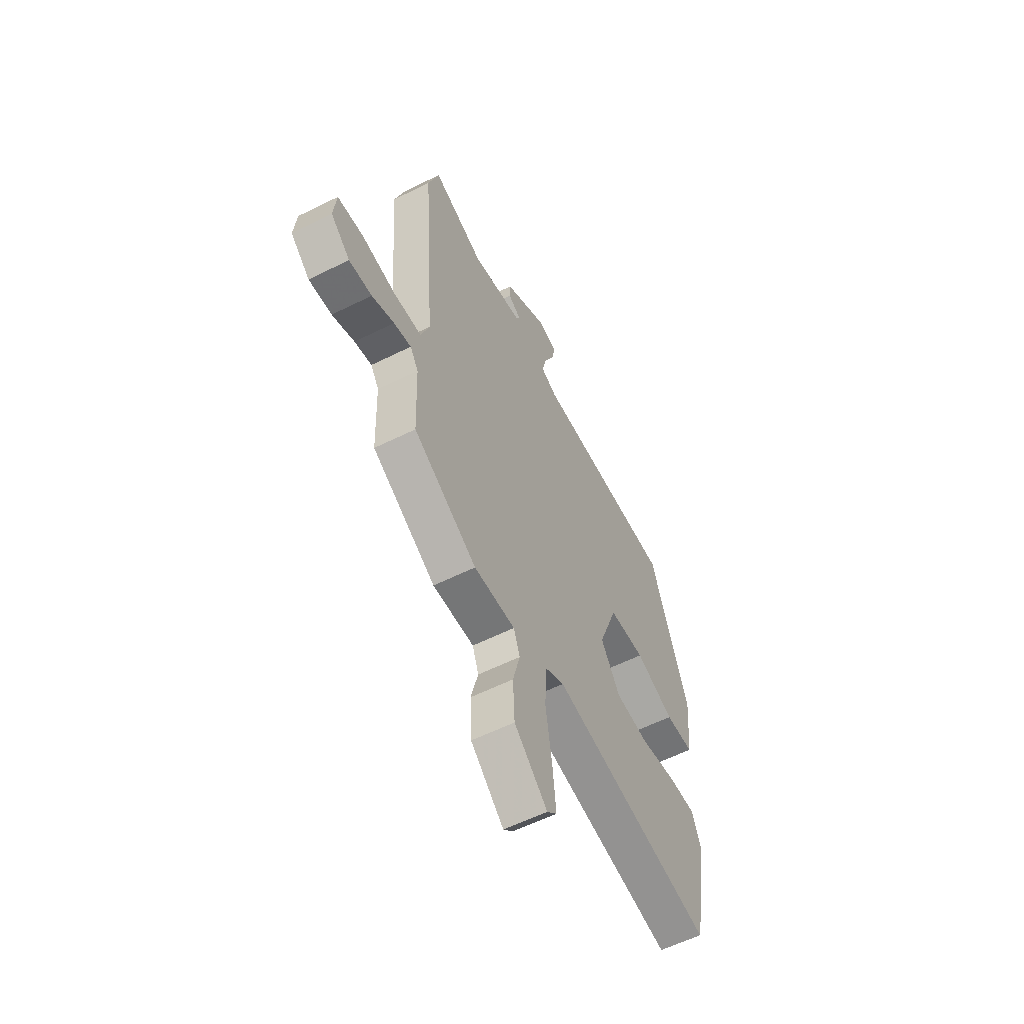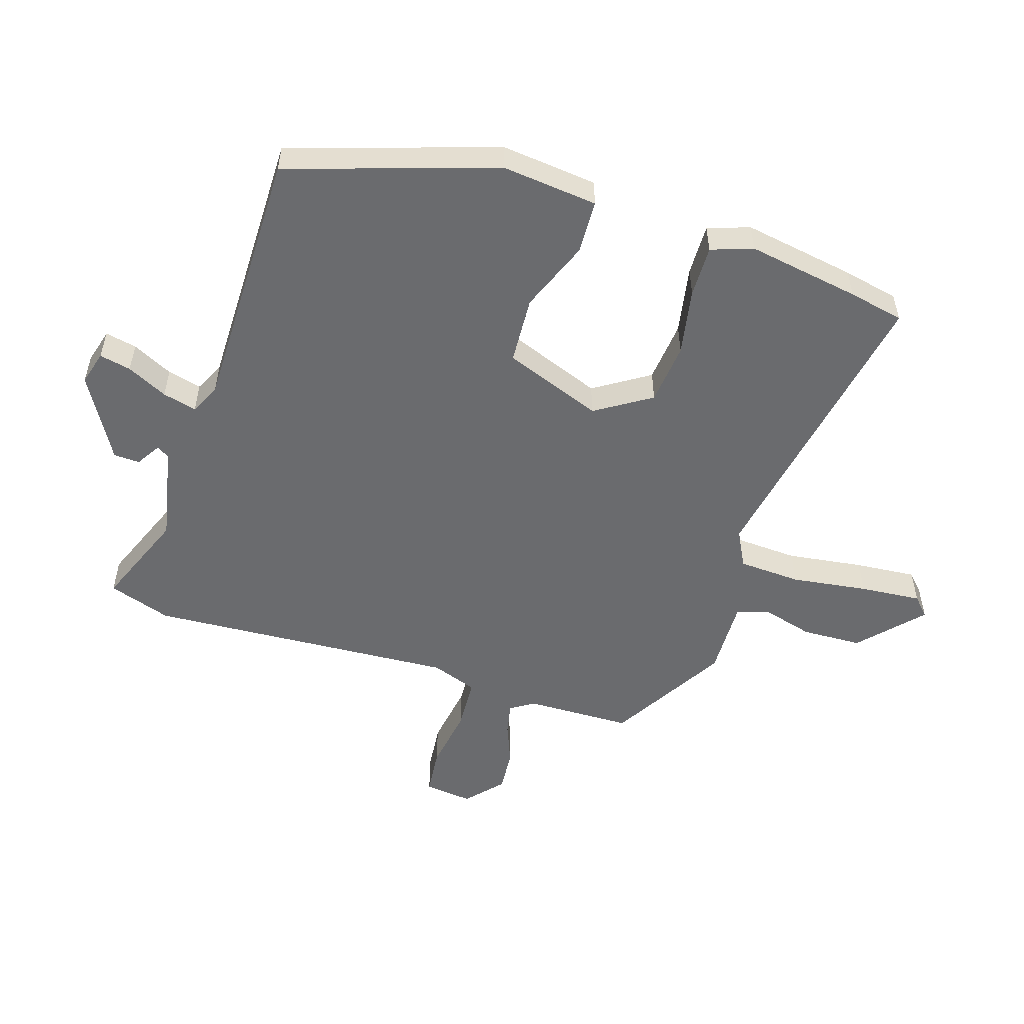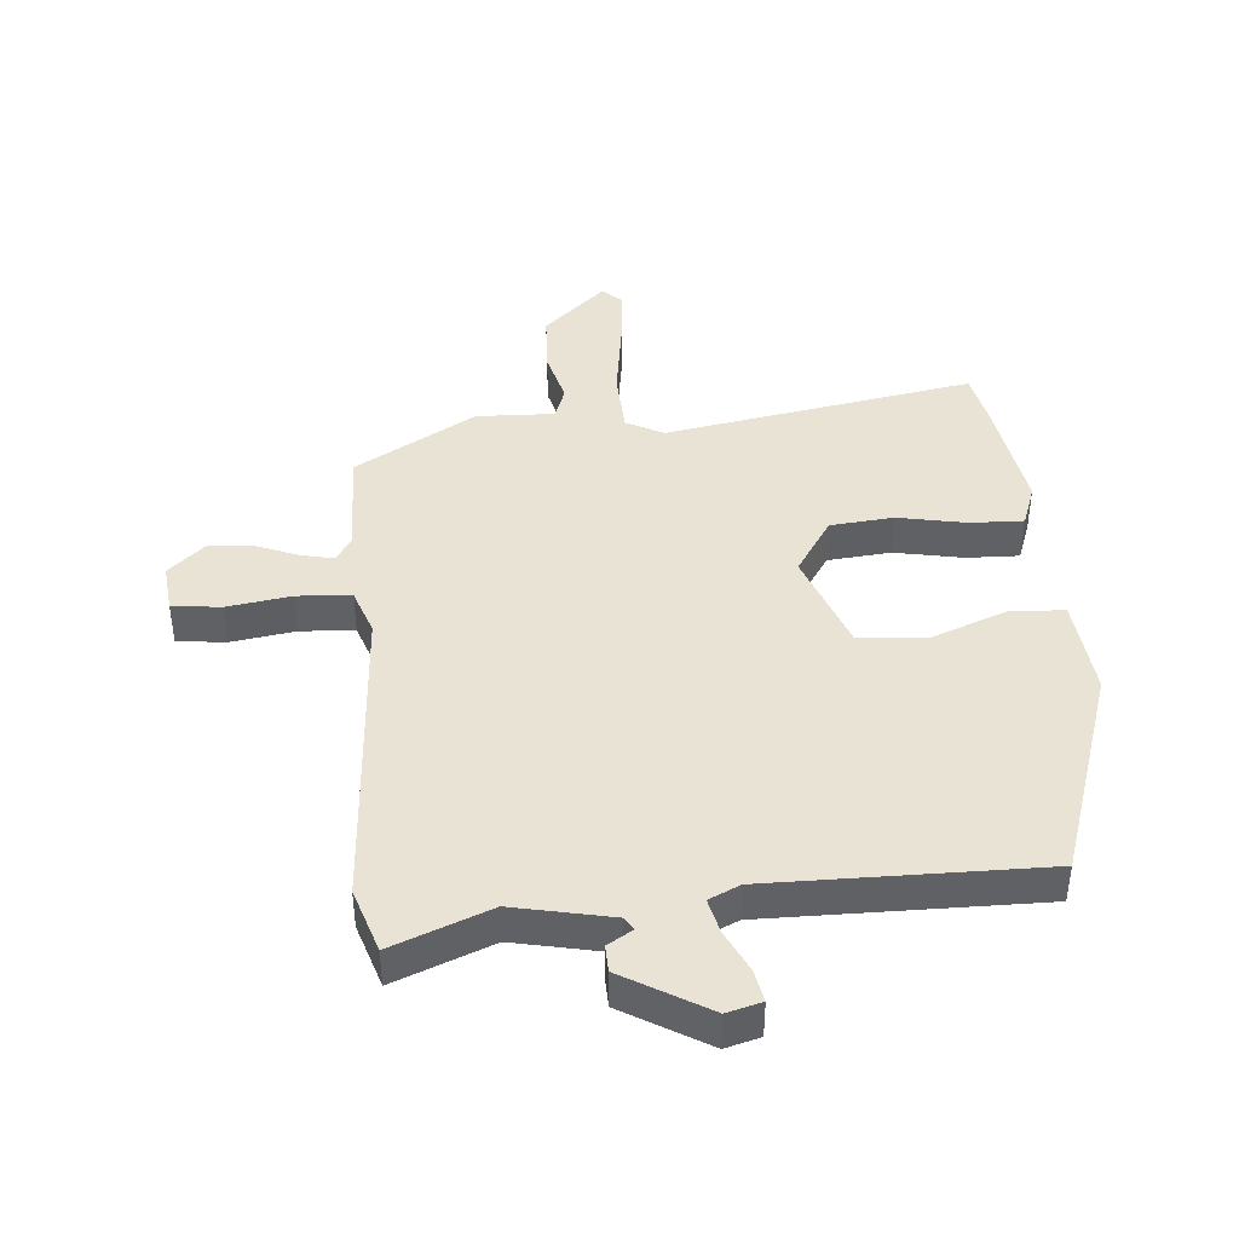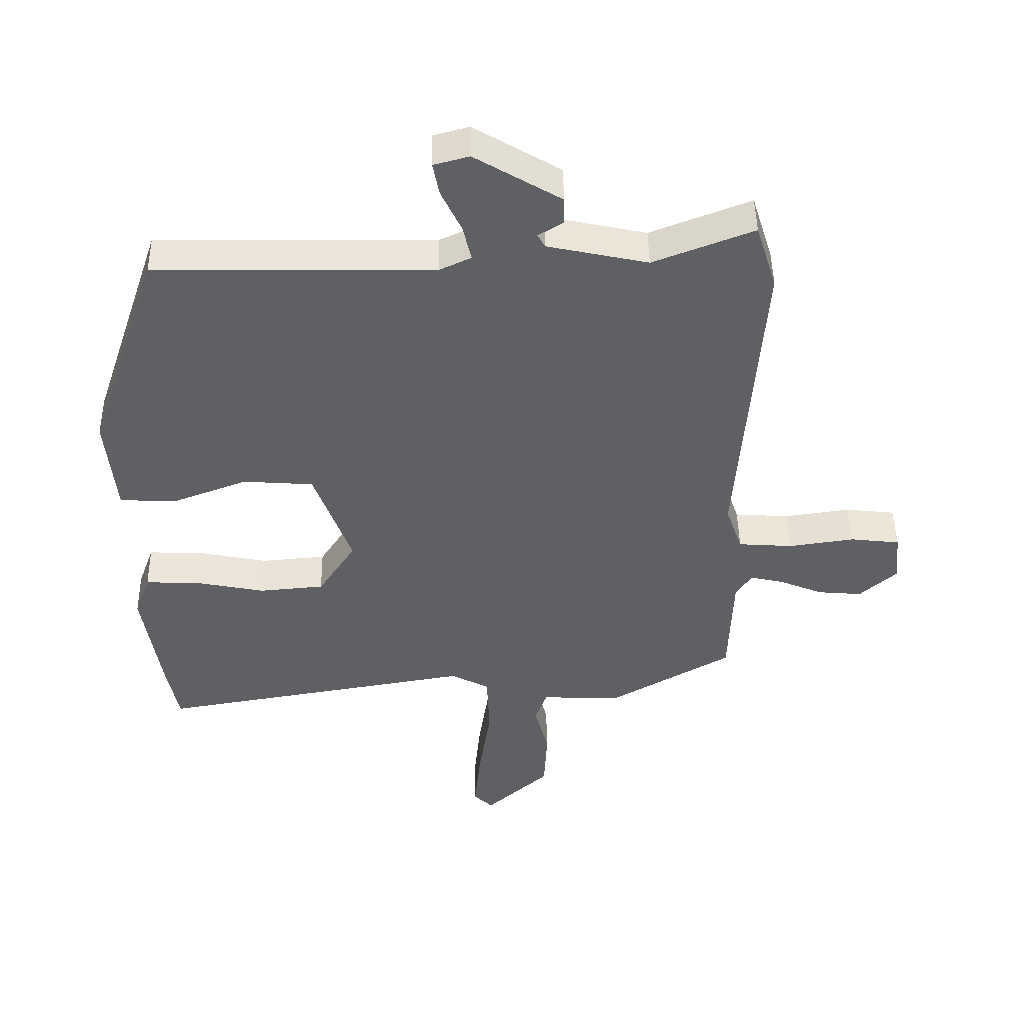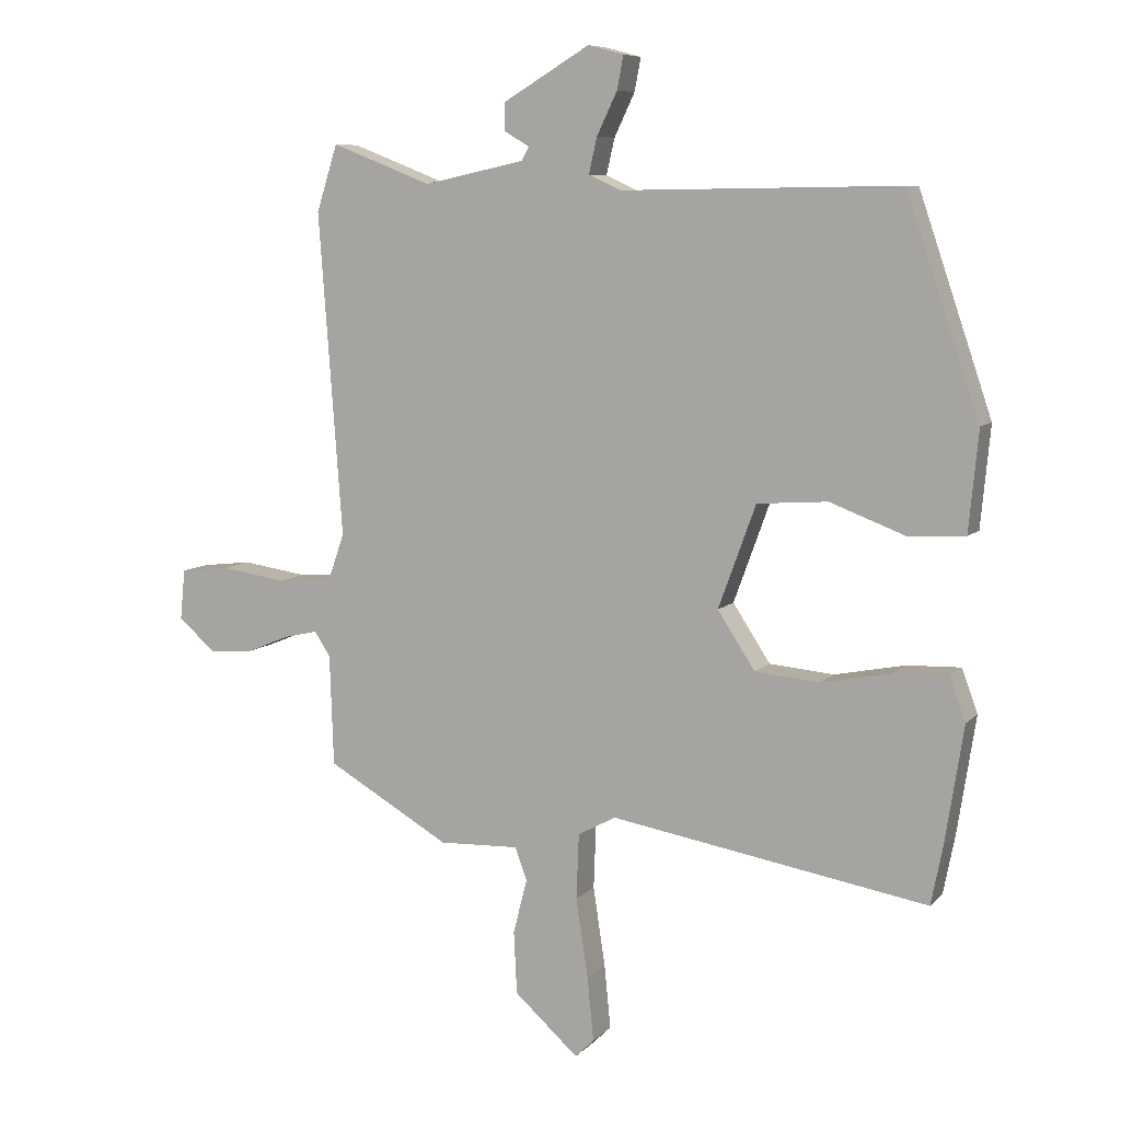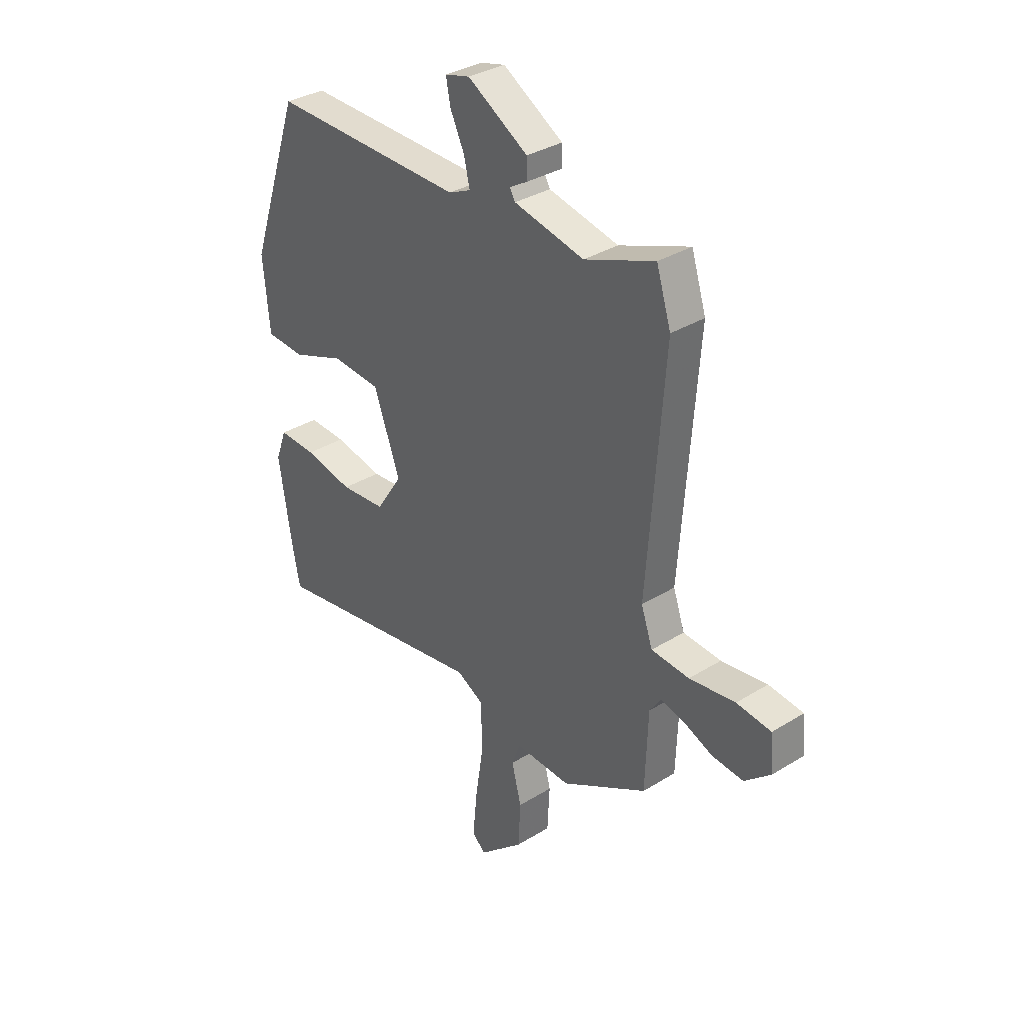
<metadata>
{"format":"obj","ext":"obj","renderer":"f3d","projection":"perspective","resolution":1024,"background":"white","views":[{"elev":-58.6,"azim":-62.8,"up":"+Z"},{"elev":-53.4,"azim":71.6,"up":"+Y"},{"elev":42.3,"azim":-5.1,"up":"+Y"},{"elev":46.3,"azim":179.1,"up":"+Z"},{"elev":8.1,"azim":23.3,"up":"+Z"},{"elev":34.0,"azim":-130.0,"up":"+Z"}]}
</metadata>
<code>
v -0.511 0.07 0.466
v -0.478 0.07 0.57
v -0.32 0.07 0.509
v -0.162 0.07 0.543
v -0.15 0.07 0.564
v -0.19 0.07 0.588
v -0.189 0.07 0.631
v -0.053 0.07 0.712
v 0.003 0.07 0.697
v -0.007 0.07 0.645
v -0.039 0.07 0.578
v -0.052 0.07 0.522
v -0.002 0.07 0.499
v 0.435 0.07 0.505
v 0.55 0.07 0.167
v 0.535 0.07 0.009
v 0.447 0.07 0.004
v 0.328 0.07 0.049
v 0.217 0.07 0.041
v 0.158 0.07 -0.121
v 0.217 0.07 -0.211
v 0.319 0.07 -0.22
v 0.429 0.07 -0.198
v 0.514 0.07 -0.195
v 0.539 0.07 -0.263
v 0.51 0.07 -0.449
v 0.492 0.07 -0.54
v -0.007 0.07 -0.456
v -0.067 0.07 -0.488
v -0.071 0.07 -0.591
v -0.052 0.07 -0.716
v -0.042 0.07 -0.817
v -0.072 0.07 -0.846
v -0.173 0.07 -0.756
v -0.178 0.07 -0.657
v -0.156 0.07 -0.572
v -0.175 0.07 -0.52
v -0.301 0.07 -0.525
v -0.495 0.07 -0.414
v -0.501 0.07 -0.239
v -0.526 0.07 -0.201
v -0.579 0.07 -0.213
v -0.647 0.07 -0.241
v -0.717 0.07 -0.247
v -0.776 0.07 -0.195
v -0.768 0.07 -0.116
v -0.69 0.07 -0.107
v -0.586 0.07 -0.122
v -0.5 0.07 -0.116
v -0.474 0.07 -0.041
v -0.511 0 0.466
v -0.478 0 0.57
v -0.32 0 0.509
v -0.162 0 0.543
v -0.15 0 0.564
v -0.19 0 0.588
v -0.189 0 0.631
v -0.053 0 0.712
v 0.003 0 0.697
v -0.007 0 0.645
v -0.039 0 0.578
v -0.052 0 0.522
v -0.002 0 0.499
v 0.435 0 0.505
v 0.55 0 0.167
v 0.535 0 0.009
v 0.447 0 0.004
v 0.328 0 0.049
v 0.217 0 0.041
v 0.158 0 -0.121
v 0.217 0 -0.211
v 0.319 0 -0.22
v 0.429 0 -0.198
v 0.514 0 -0.195
v 0.539 0 -0.263
v 0.51 0 -0.449
v 0.492 0 -0.54
v -0.007 0 -0.456
v -0.067 0 -0.488
v -0.071 0 -0.591
v -0.052 0 -0.716
v -0.042 0 -0.817
v -0.072 0 -0.846
v -0.173 0 -0.756
v -0.178 0 -0.657
v -0.156 0 -0.572
v -0.175 0 -0.52
v -0.301 0 -0.525
v -0.495 0 -0.414
v -0.501 0 -0.239
v -0.526 0 -0.201
v -0.579 0 -0.213
v -0.647 0 -0.241
v -0.717 0 -0.247
v -0.776 0 -0.195
v -0.768 0 -0.116
v -0.69 0 -0.107
v -0.586 0 -0.122
v -0.5 0 -0.116
v -0.474 0 -0.041
f 46 47 48
f 45 46 48
f 44 45 48
f 43 44 48
f 42 43 48
f 41 42 48 49
f 40 41 49 50
f 39 40 50
f 38 39 50
f 37 38 50
f 34 35 36
f 33 34 36
f 32 33 36
f 31 32 36
f 30 31 36
f 29 30 36 37
f 1 2 3
f 50 1 3
f 37 50 3
f 29 37 3
f 28 29 3
f 26 27 28
f 25 26 28
f 24 25 28
f 23 24 28
f 22 23 28
f 16 17 18
f 15 16 18
f 14 15 18
f 13 14 18
f 12 13 18 19
f 9 10 11
f 8 9 11
f 7 8 11
f 6 7 11
f 5 6 11
f 4 5 11 12
f 12 19 20
f 4 12 20
f 3 4 20
f 21 22 28
f 3 20 21 28
f 98 97 96
f 98 96 95
f 98 95 94
f 98 94 93
f 98 93 92
f 99 98 92 91
f 100 99 91 90
f 100 90 89
f 100 89 88
f 100 88 87
f 86 85 84
f 86 84 83
f 86 83 82
f 86 82 81
f 86 81 80
f 87 86 80 79
f 53 52 51
f 53 51 100
f 53 100 87
f 53 87 79
f 53 79 78
f 78 77 76
f 78 76 75
f 78 75 74
f 78 74 73
f 78 73 72
f 68 67 66
f 68 66 65
f 68 65 64
f 68 64 63
f 69 68 63 62
f 61 60 59
f 61 59 58
f 61 58 57
f 61 57 56
f 61 56 55
f 62 61 55 54
f 70 69 62
f 70 62 54
f 70 54 53
f 78 72 71
f 78 71 70 53
f 1 51 52 2
f 2 52 53 3
f 3 53 54 4
f 4 54 55 5
f 5 55 56 6
f 6 56 57 7
f 7 57 58 8
f 8 58 59 9
f 9 59 60 10
f 10 60 61 11
f 11 61 62 12
f 12 62 63 13
f 13 63 64 14
f 14 64 65 15
f 15 65 66 16
f 16 66 67 17
f 17 67 68 18
f 18 68 69 19
f 19 69 70 20
f 20 70 71 21
f 21 71 72 22
f 22 72 73 23
f 23 73 74 24
f 24 74 75 25
f 25 75 76 26
f 26 76 77 27
f 27 77 78 28
f 28 78 79 29
f 29 79 80 30
f 30 80 81 31
f 31 81 82 32
f 32 82 83 33
f 33 83 84 34
f 34 84 85 35
f 35 85 86 36
f 36 86 87 37
f 37 87 88 38
f 38 88 89 39
f 39 89 90 40
f 40 90 91 41
f 41 91 92 42
f 42 92 93 43
f 43 93 94 44
f 44 94 95 45
f 45 95 96 46
f 46 96 97 47
f 47 97 98 48
f 48 98 99 49
f 49 99 100 50
f 50 100 51 1

</code>
